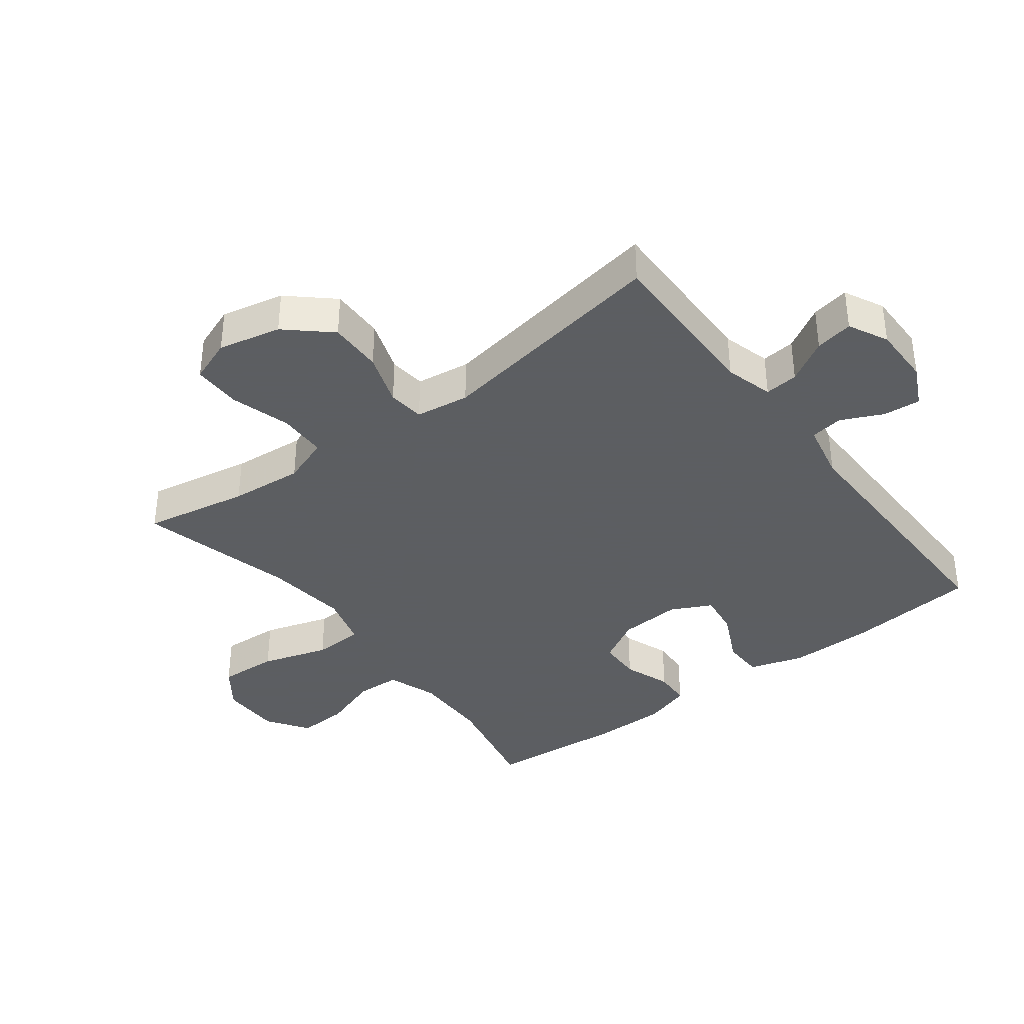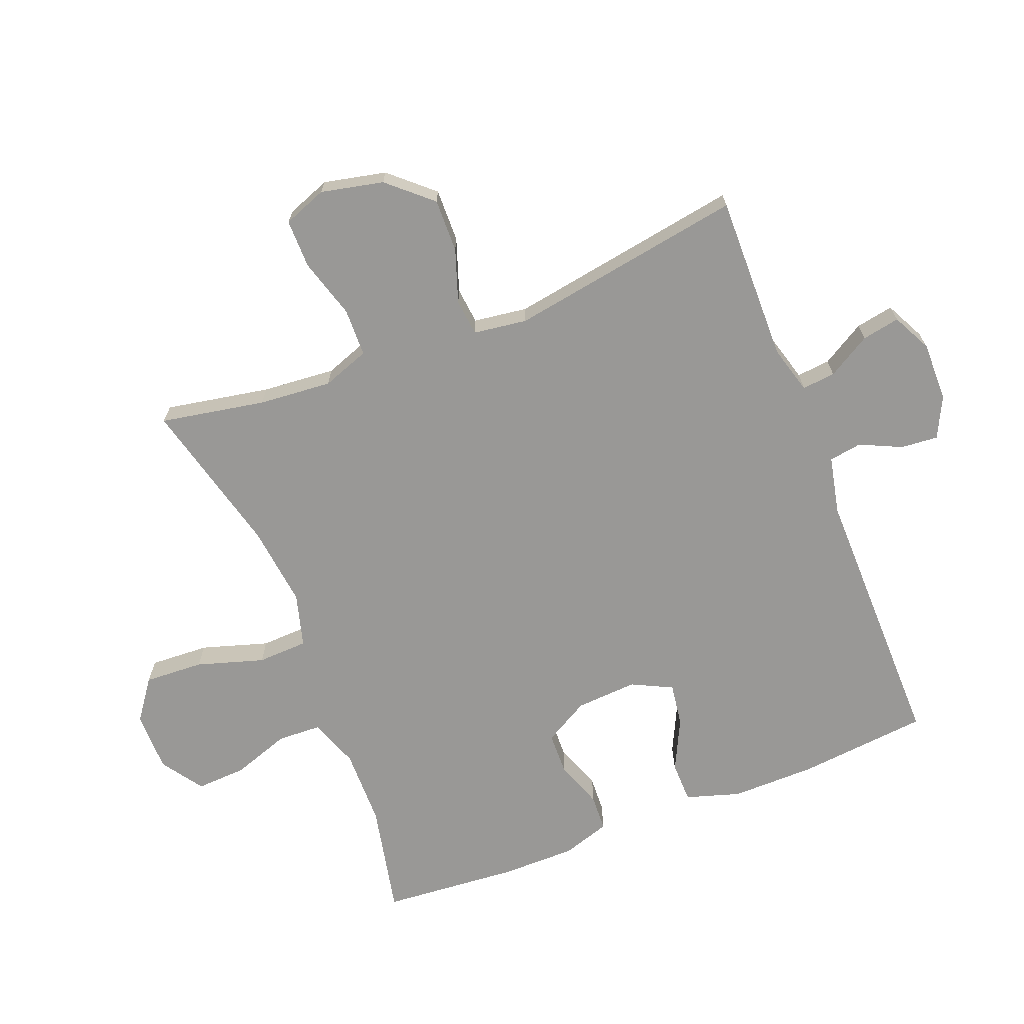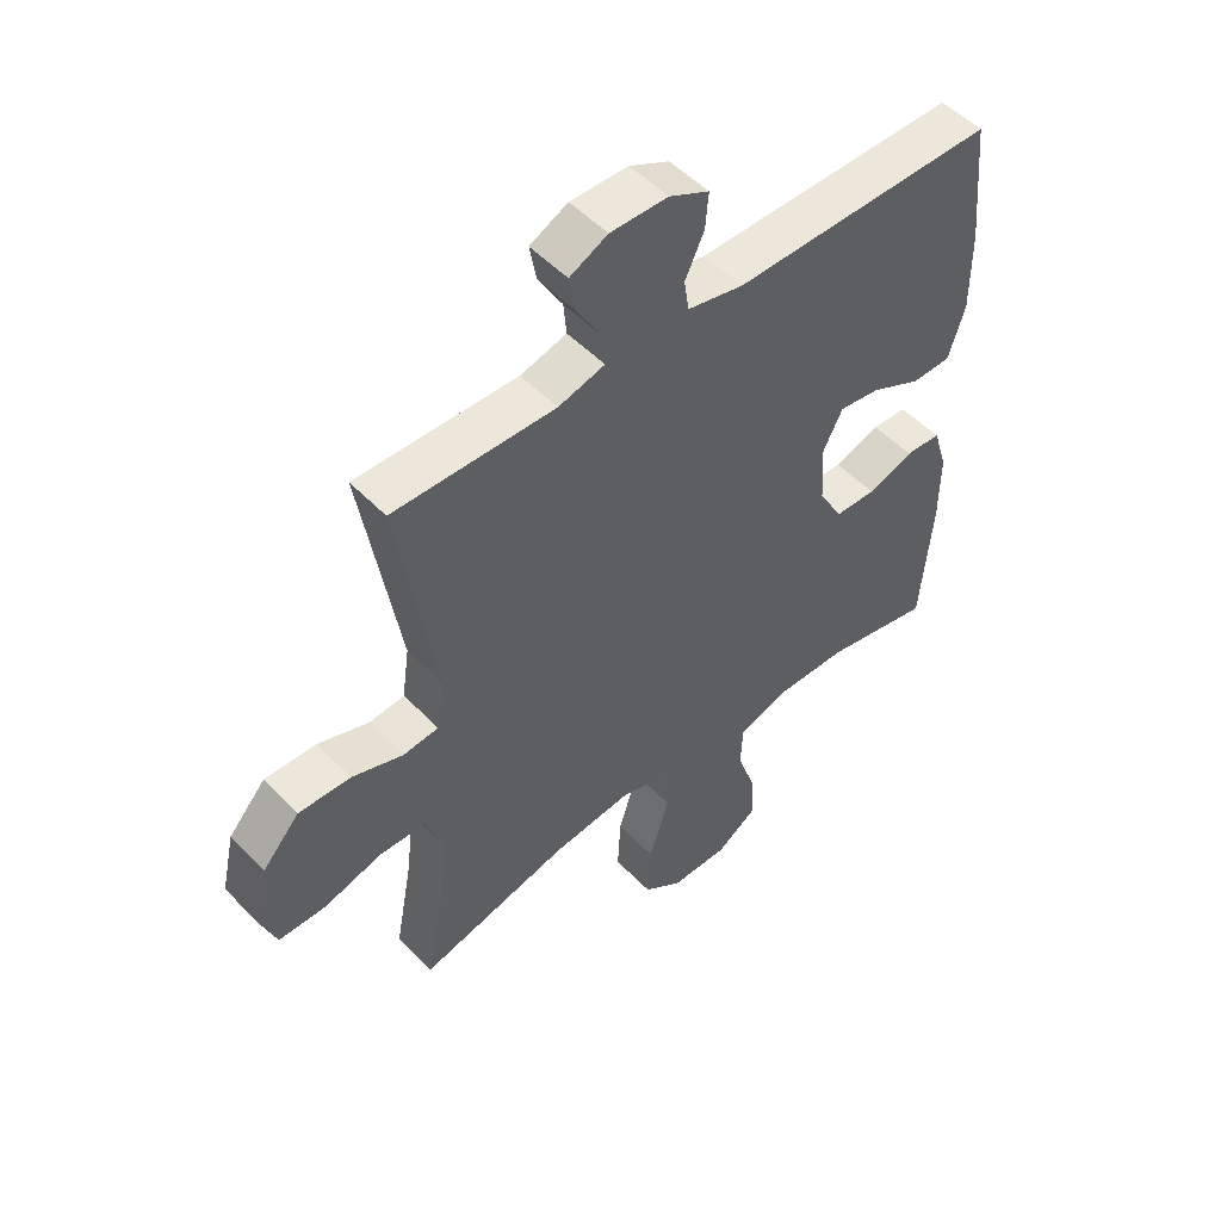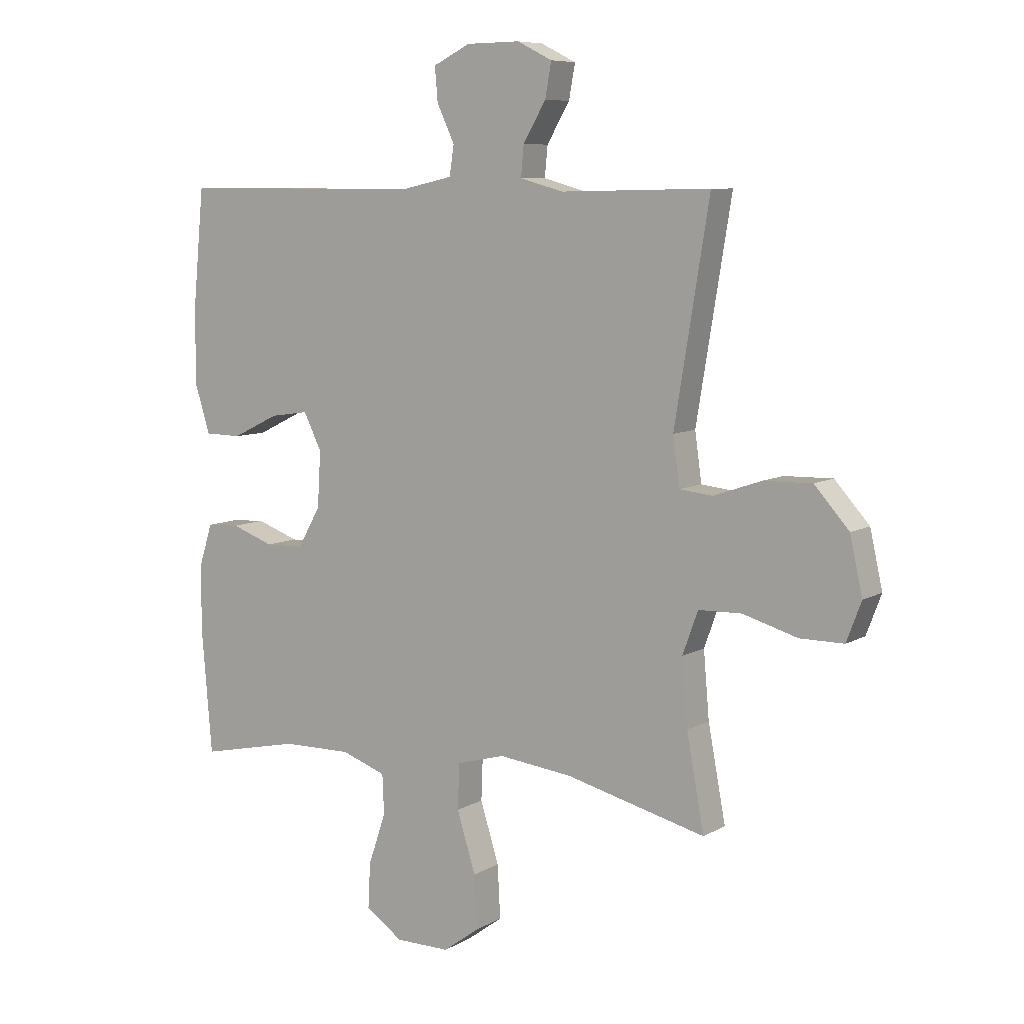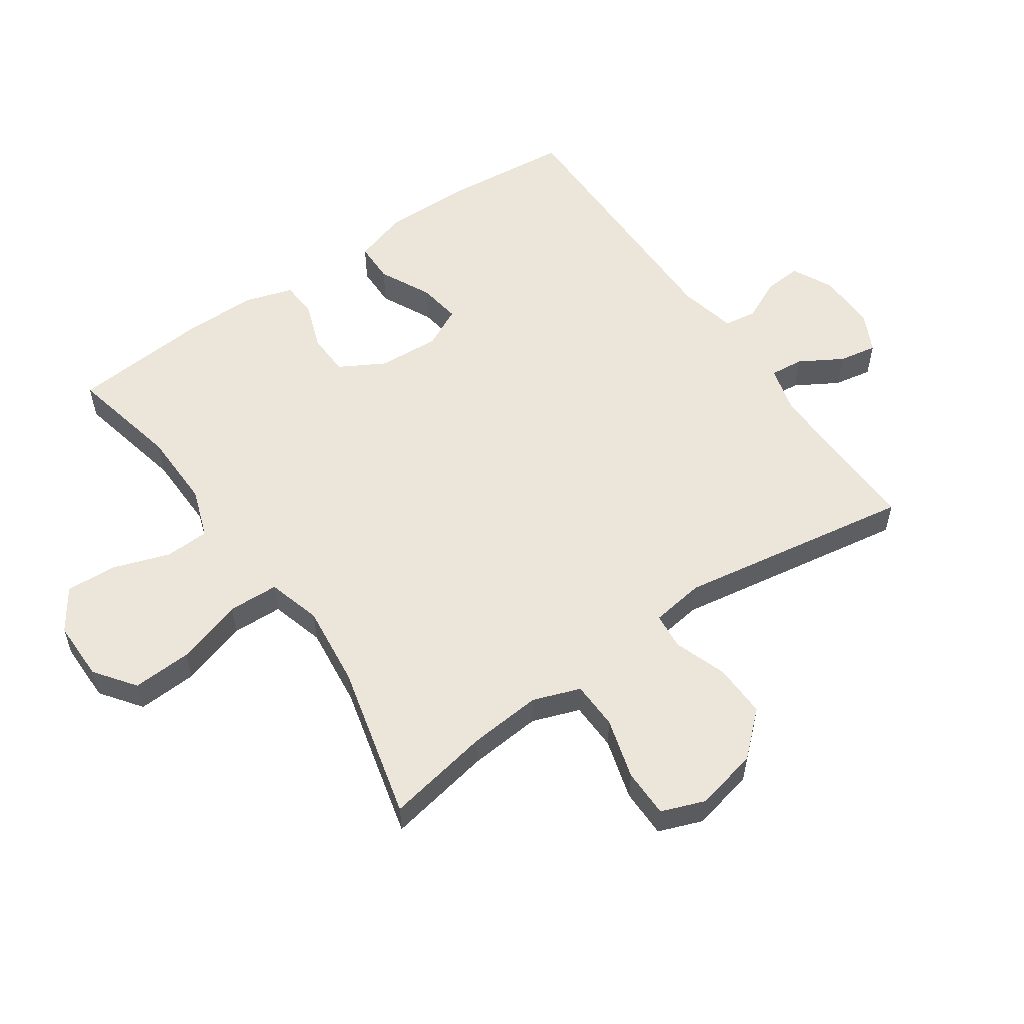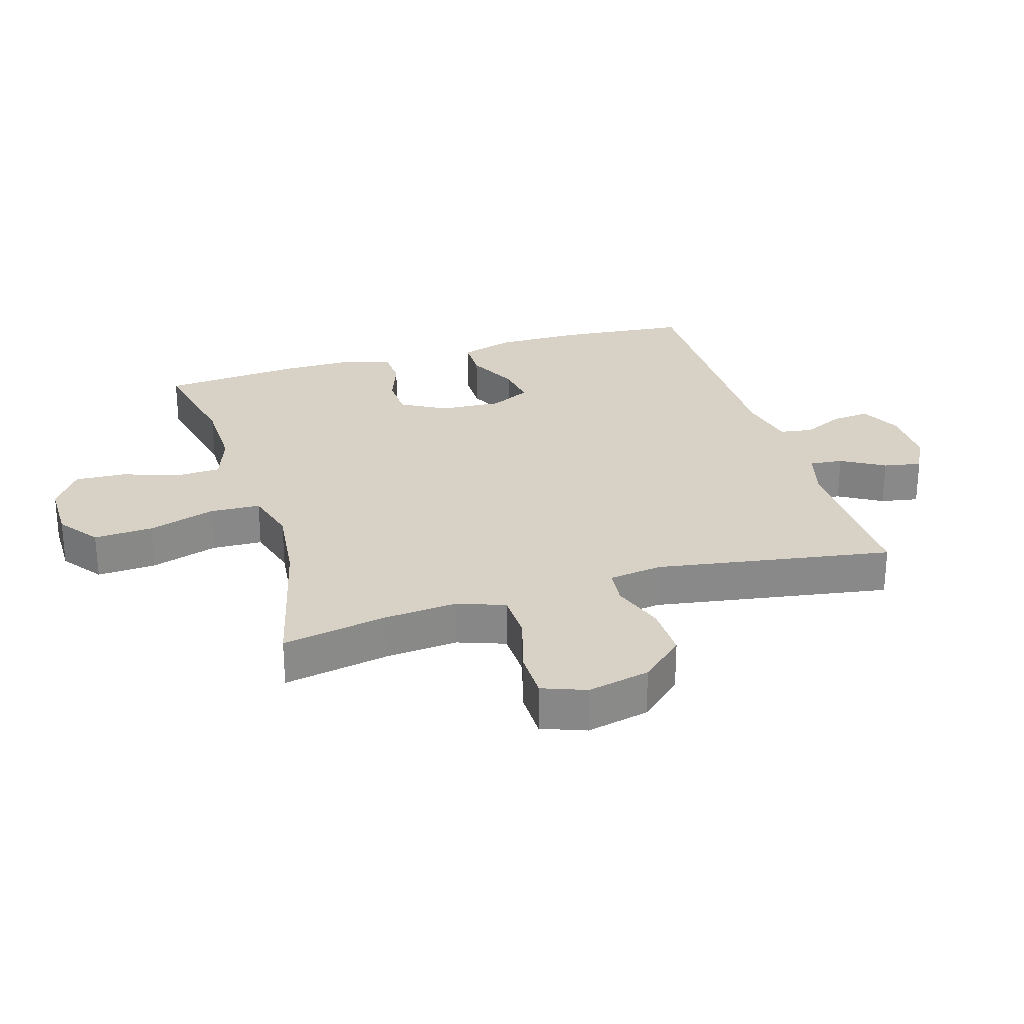
<metadata>
{"format":"obj","ext":"obj","renderer":"f3d","projection":"perspective","resolution":1024,"background":"white","views":[{"elev":-37.4,"azim":-52.7,"up":"+Y"},{"elev":-68.6,"azim":-68.4,"up":"+Y"},{"elev":51.2,"azim":-41.9,"up":"+Z"},{"elev":8.0,"azim":-146.7,"up":"+Z"},{"elev":55.7,"azim":-124.8,"up":"+Y"},{"elev":27.2,"azim":-106.9,"up":"+Y"}]}
</metadata>
<code>
v -0.5 0.07 0.5
v -0.236 0.07 0.495
v -0.16 0.07 0.516
v -0.165 0.07 0.569
v -0.205 0.07 0.637
v -0.216 0.07 0.697
v -0.154 0.07 0.728
v -0.06 0.07 0.727
v 0.005 0.07 0.695
v 0 0.07 0.636
v -0.031 0.07 0.57
v -0.023 0.07 0.518
v 0.069 0.07 0.498
v 0.5 0.07 0.5
v 0.52 0.07 0.294
v 0.521 0.07 0.159
v 0.494 0.07 0.073
v 0.429 0.07 0.072
v 0.347 0.07 0.112
v 0.279 0.07 0.122
v 0.247 0.07 0.058
v 0.253 0.07 -0.04
v 0.293 0.07 -0.111
v 0.361 0.07 -0.113
v 0.436 0.07 -0.086
v 0.494 0.07 -0.089
v 0.518 0.07 -0.165
v 0.518 0.07 -0.283
v 0.5 0.07 -0.5
v 0.323 0.07 -0.462
v 0.2 0.07 -0.46
v 0.121 0.07 -0.488
v 0.118 0.07 -0.558
v 0.149 0.07 -0.649
v 0.153 0.07 -0.729
v 0.087 0.07 -0.774
v -0.009 0.07 -0.774
v -0.073 0.07 -0.727
v -0.068 0.07 -0.633
v -0.035 0.07 -0.527
v -0.038 0.07 -0.447
v -0.123 0.07 -0.423
v -0.253 0.07 -0.438
v -0.5 0.07 -0.5
v -0.469 0.07 -0.334
v -0.459 0.07 -0.218
v -0.486 0.07 -0.143
v -0.562 0.07 -0.141
v -0.658 0.07 -0.169
v -0.735 0.07 -0.169
v -0.761 0.07 -0.1
v -0.739 0.07 -0.001
v -0.678 0.07 0.067
v -0.593 0.07 0.065
v -0.509 0.07 0.036
v -0.451 0.07 0.042
v -0.439 0.07 0.127
v -0.5 0 0.5
v -0.236 0 0.495
v -0.16 0 0.516
v -0.165 0 0.569
v -0.205 0 0.637
v -0.216 0 0.697
v -0.154 0 0.728
v -0.06 0 0.727
v 0.005 0 0.695
v 0 0 0.636
v -0.031 0 0.57
v -0.023 0 0.518
v 0.069 0 0.498
v 0.5 0 0.5
v 0.52 0 0.294
v 0.521 0 0.159
v 0.494 0 0.073
v 0.429 0 0.072
v 0.347 0 0.112
v 0.279 0 0.122
v 0.247 0 0.058
v 0.253 0 -0.04
v 0.293 0 -0.111
v 0.361 0 -0.113
v 0.436 0 -0.086
v 0.494 0 -0.089
v 0.518 0 -0.165
v 0.518 0 -0.283
v 0.5 0 -0.5
v 0.323 0 -0.462
v 0.2 0 -0.46
v 0.121 0 -0.488
v 0.118 0 -0.558
v 0.149 0 -0.649
v 0.153 0 -0.729
v 0.087 0 -0.774
v -0.009 0 -0.774
v -0.073 0 -0.727
v -0.068 0 -0.633
v -0.035 0 -0.527
v -0.038 0 -0.447
v -0.123 0 -0.423
v -0.253 0 -0.438
v -0.5 0 -0.5
v -0.469 0 -0.334
v -0.459 0 -0.218
v -0.486 0 -0.143
v -0.562 0 -0.141
v -0.658 0 -0.169
v -0.735 0 -0.169
v -0.761 0 -0.1
v -0.739 0 -0.001
v -0.678 0 0.067
v -0.593 0 0.065
v -0.509 0 0.036
v -0.451 0 0.042
v -0.439 0 0.127
f 52 53 54 55
f 52 55 56
f 51 52 56
f 48 49 50 51
f 47 48 51 56
f 46 47 56
f 43 44 45
f 42 43 45 46
f 41 42 46 56
f 37 38 39 40
f 37 40 41
f 36 37 41
f 33 34 35 36
f 32 33 36 41
f 31 32 41 56
f 27 28 29 30
f 24 25 26 27
f 23 24 27 30
f 22 23 30 31
f 16 17 18 19
f 16 19 20
f 13 14 15 16
f 12 13 16 20
f 8 9 10 11
f 8 11 12
f 7 8 12
f 4 5 6 7
f 3 4 7 12
f 2 3 12 20
f 57 1 2 20
f 21 22 31 56
f 20 21 56 57
f 112 111 110 109
f 113 112 109
f 113 109 108
f 108 107 106 105
f 113 108 105 104
f 113 104 103
f 102 101 100
f 103 102 100 99
f 113 103 99 98
f 97 96 95 94
f 98 97 94
f 98 94 93
f 93 92 91 90
f 98 93 90 89
f 113 98 89 88
f 87 86 85 84
f 84 83 82 81
f 87 84 81 80
f 88 87 80 79
f 76 75 74 73
f 77 76 73
f 73 72 71 70
f 77 73 70 69
f 68 67 66 65
f 69 68 65
f 69 65 64
f 64 63 62 61
f 69 64 61 60
f 77 69 60 59
f 77 59 58 114
f 113 88 79 78
f 114 113 78 77
f 1 58 59 2
f 2 59 60 3
f 3 60 61 4
f 4 61 62 5
f 5 62 63 6
f 6 63 64 7
f 7 64 65 8
f 8 65 66 9
f 9 66 67 10
f 10 67 68 11
f 11 68 69 12
f 12 69 70 13
f 13 70 71 14
f 14 71 72 15
f 15 72 73 16
f 16 73 74 17
f 17 74 75 18
f 18 75 76 19
f 19 76 77 20
f 20 77 78 21
f 21 78 79 22
f 22 79 80 23
f 23 80 81 24
f 24 81 82 25
f 25 82 83 26
f 26 83 84 27
f 27 84 85 28
f 28 85 86 29
f 29 86 87 30
f 30 87 88 31
f 31 88 89 32
f 32 89 90 33
f 33 90 91 34
f 34 91 92 35
f 35 92 93 36
f 36 93 94 37
f 37 94 95 38
f 38 95 96 39
f 39 96 97 40
f 40 97 98 41
f 41 98 99 42
f 42 99 100 43
f 43 100 101 44
f 44 101 102 45
f 45 102 103 46
f 46 103 104 47
f 47 104 105 48
f 48 105 106 49
f 49 106 107 50
f 50 107 108 51
f 51 108 109 52
f 52 109 110 53
f 53 110 111 54
f 54 111 112 55
f 55 112 113 56
f 56 113 114 57
f 57 114 58 1

</code>
